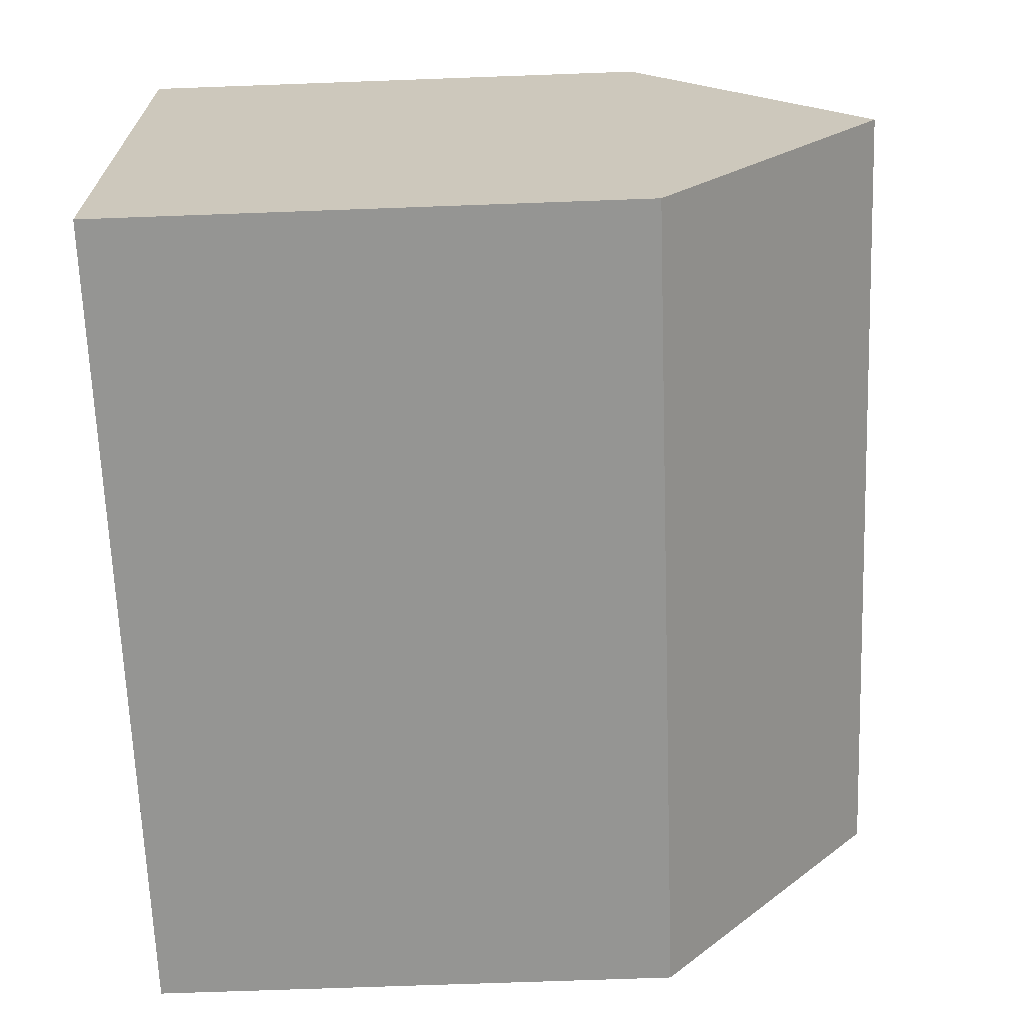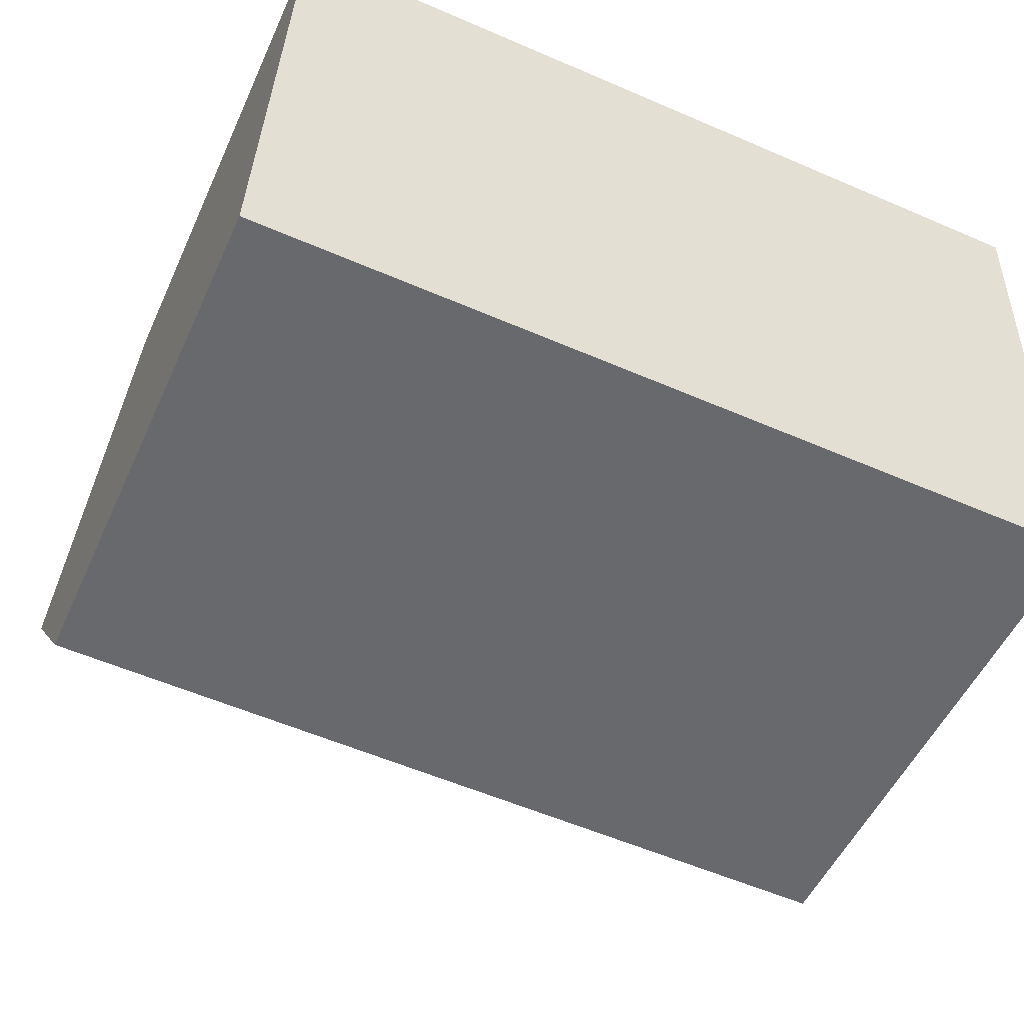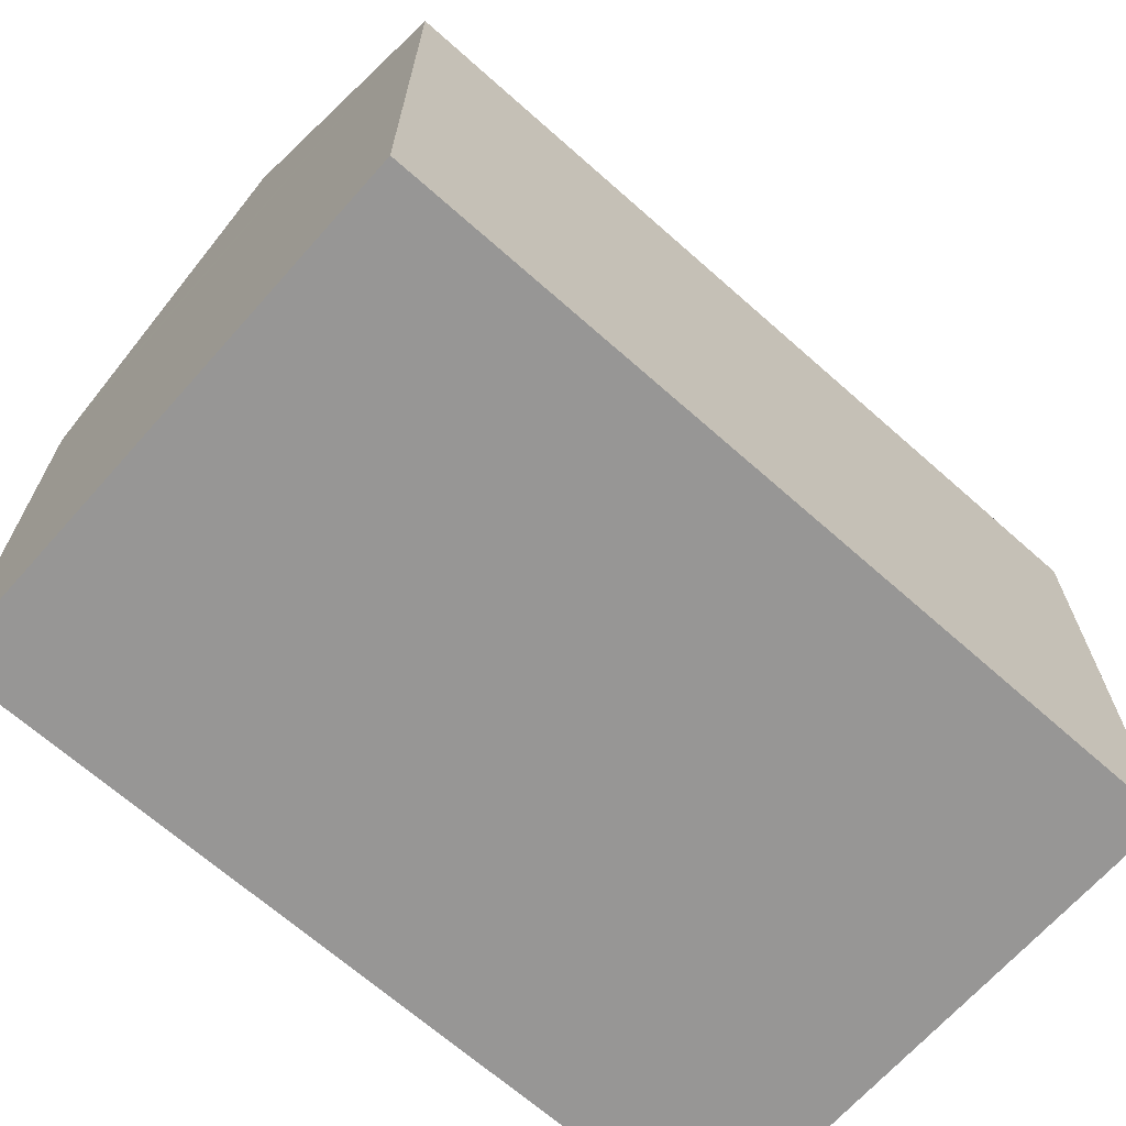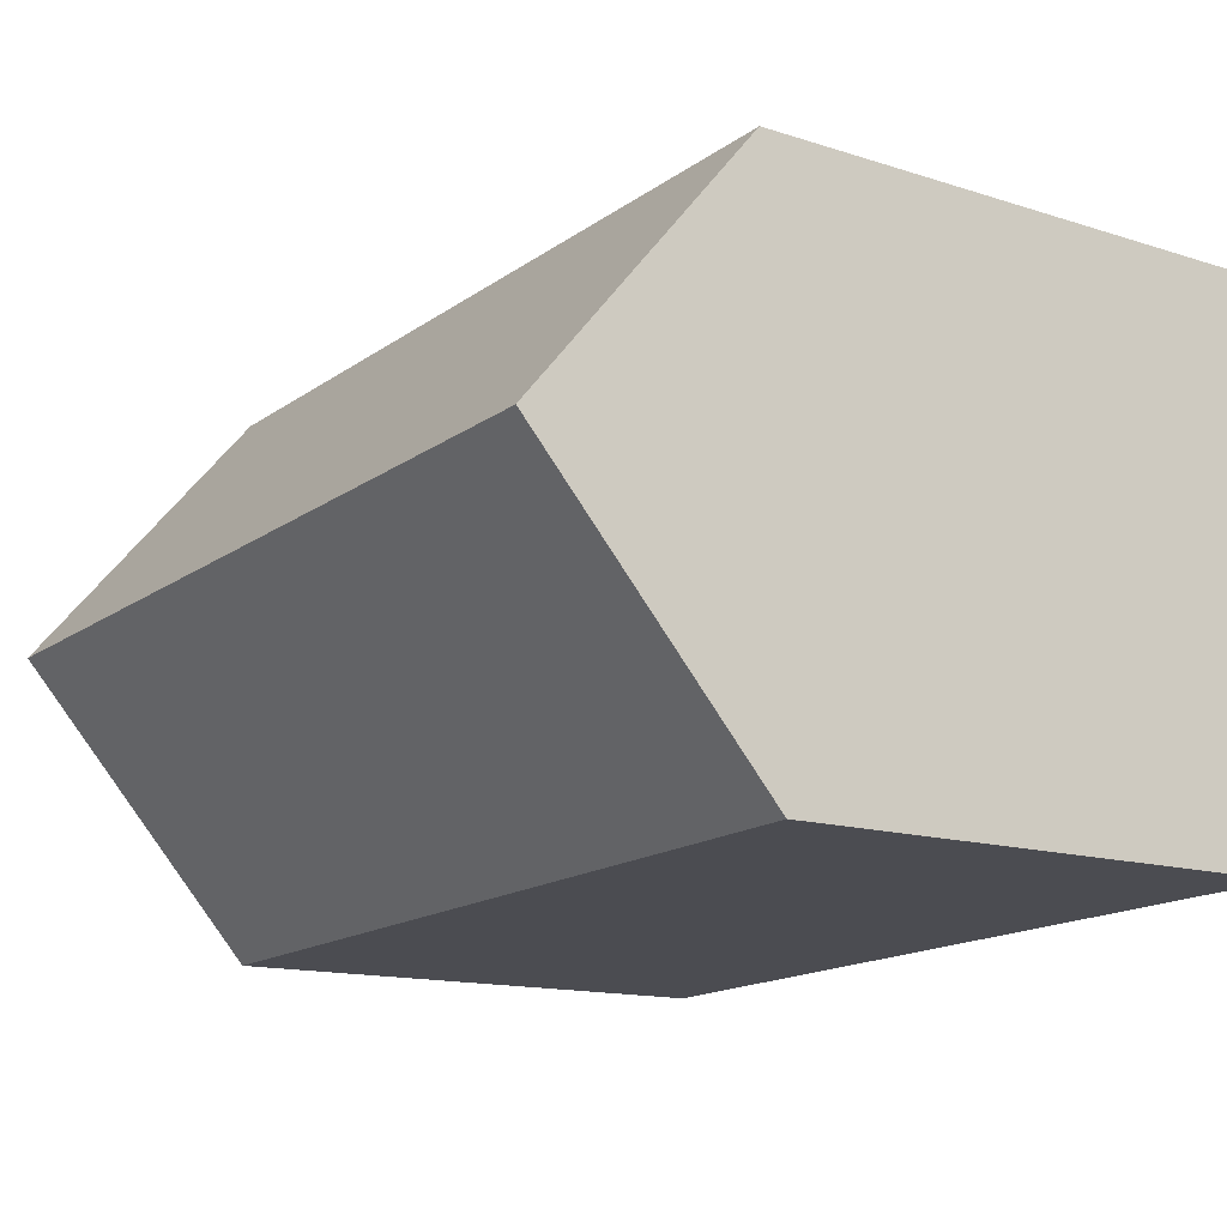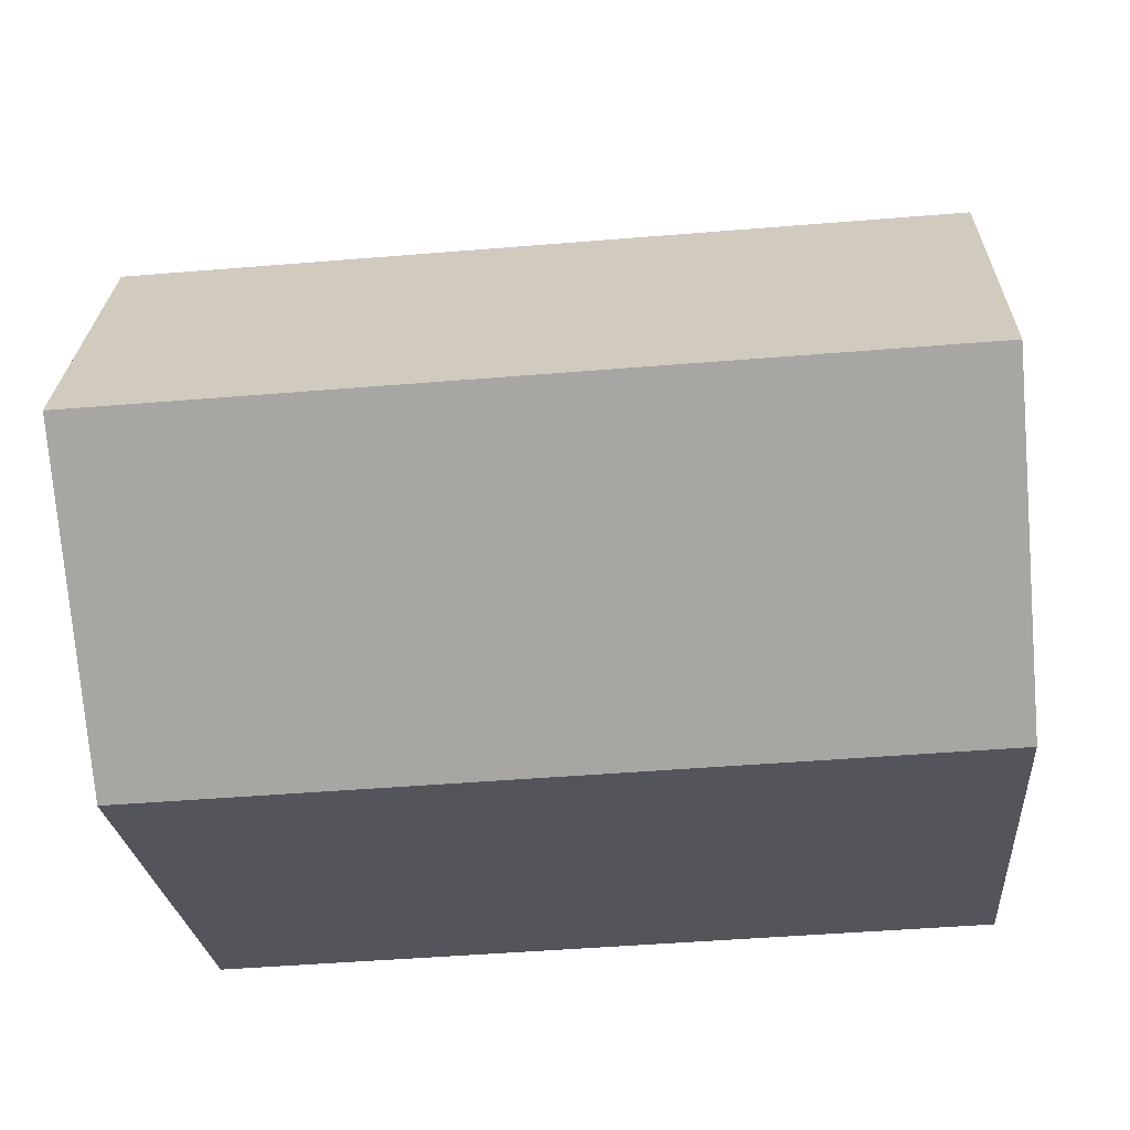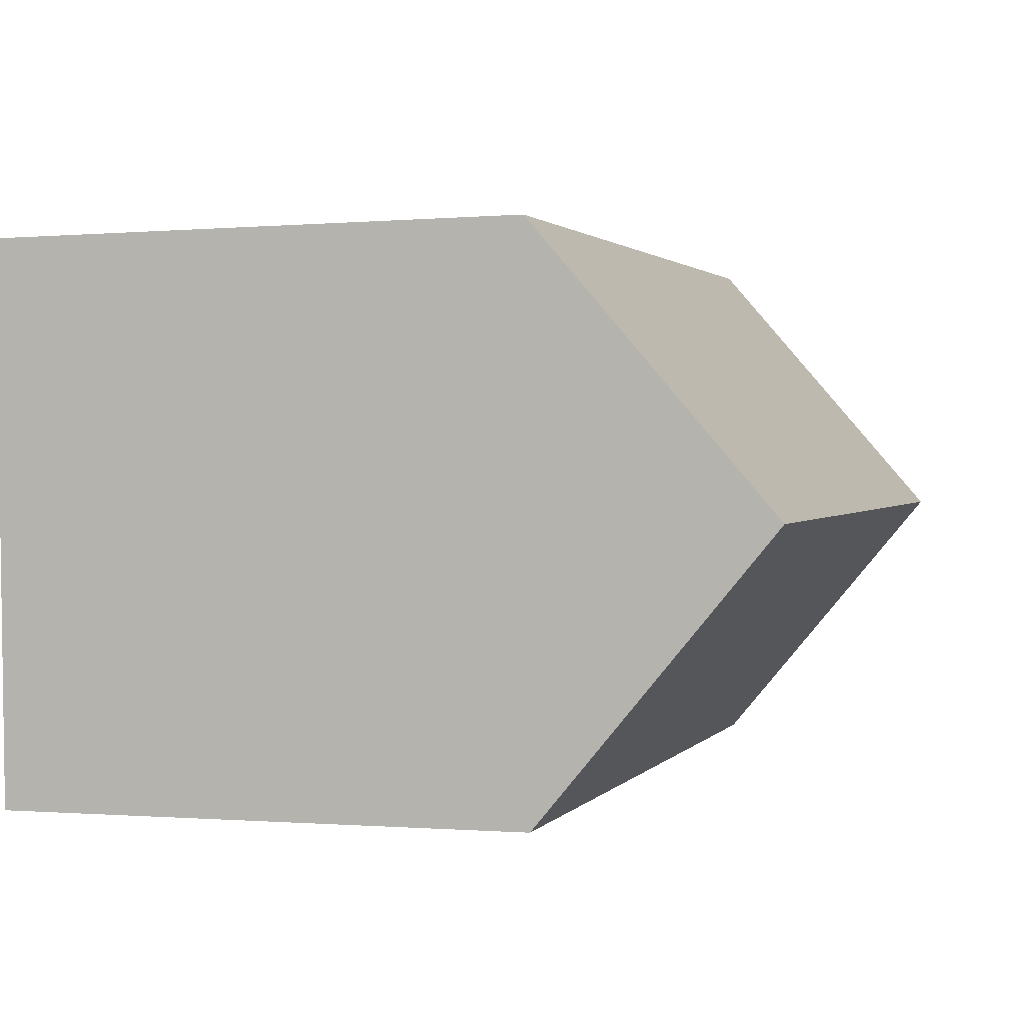
<metadata>
{"format":"obj","ext":"obj","renderer":"f3d","projection":"perspective","resolution":1024,"background":"white","views":[{"elev":-69.4,"azim":92.1,"up":"+Z"},{"elev":-52.1,"azim":-24.1,"up":"+Z"},{"elev":-67.8,"azim":-39.5,"up":"+Y"},{"elev":-13.8,"azim":-125.6,"up":"+Z"},{"elev":-24.9,"azim":-175.2,"up":"+Z"},{"elev":-0.5,"azim":108.1,"up":"+Z"}]}
</metadata>
<code>
v  16.31 10.19 9.97
v  0.199 14.64 5.273
v  0.399 10.18 10.55
v  16.12 14.64 4.702
v  0 10.19 6.238e-16
v  15.95 10.64 -0.038
v  15.93 10.19 -0.571
v  0.02 10.64 0.541
v  15.93 3.496e-17 -0.571
v  0 0 0
v  0.399 -6.46e-16 10.55
v  0.02 -3.313e-17 0.541
v  0.199 -3.229e-16 5.273
v  16.31 -6.105e-16 9.97
v  16.12 -2.879e-16 4.702
v  15.95 2.327e-18 -0.038
g defaultobject
f 1 2 3
f 2 1 4
f 5 6 7
f 6 5 4
f 4 5 2
f 2 5 8
f 9 5 7
f 5 9 10
f 8 3 2
f 3 8 5
f 3 5 10
f 3 10 11
f 11 10 12
f 11 12 13
f 3 14 1
f 14 3 11
f 14 4 1
f 4 14 6
f 6 14 7
f 7 14 15
f 7 15 16
f 7 16 9
f 13 14 11
f 14 13 12
f 14 12 10
f 14 10 16
f 16 10 9
f 14 16 15

</code>
